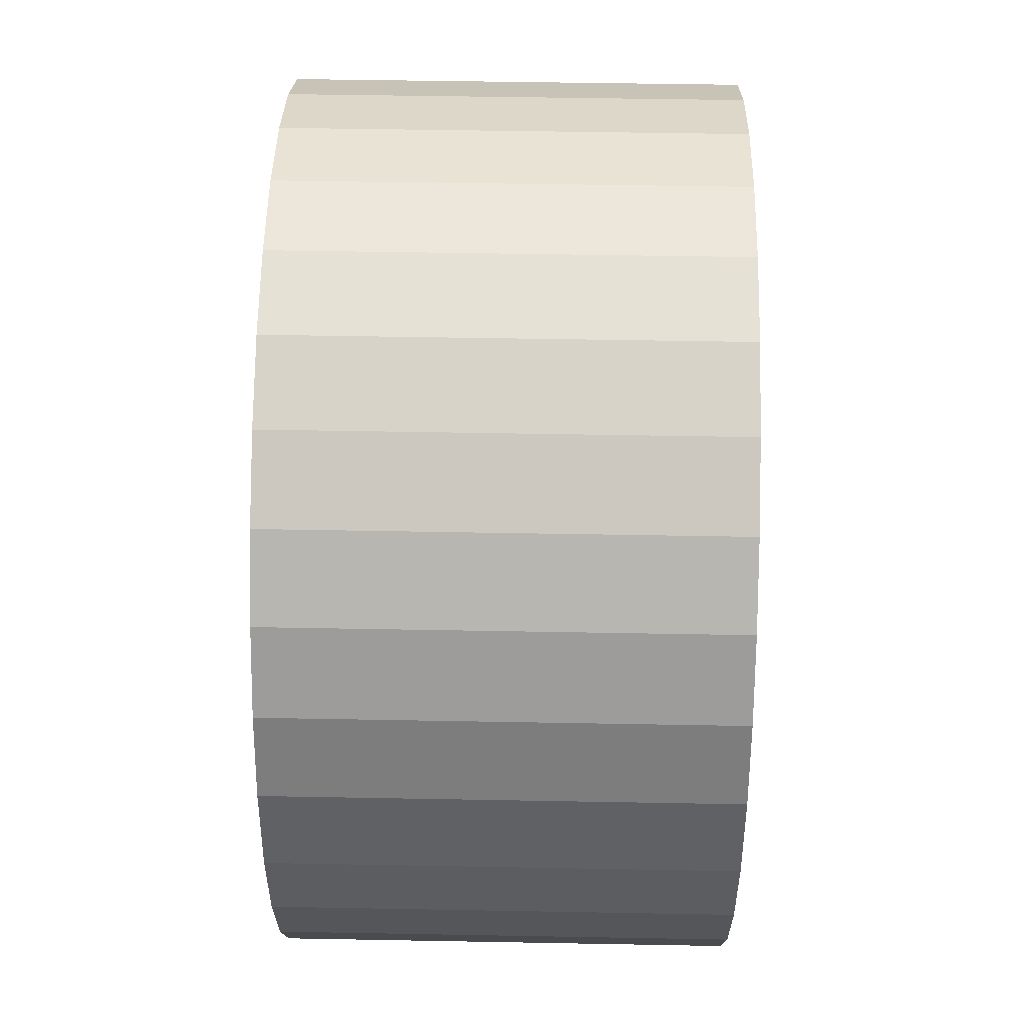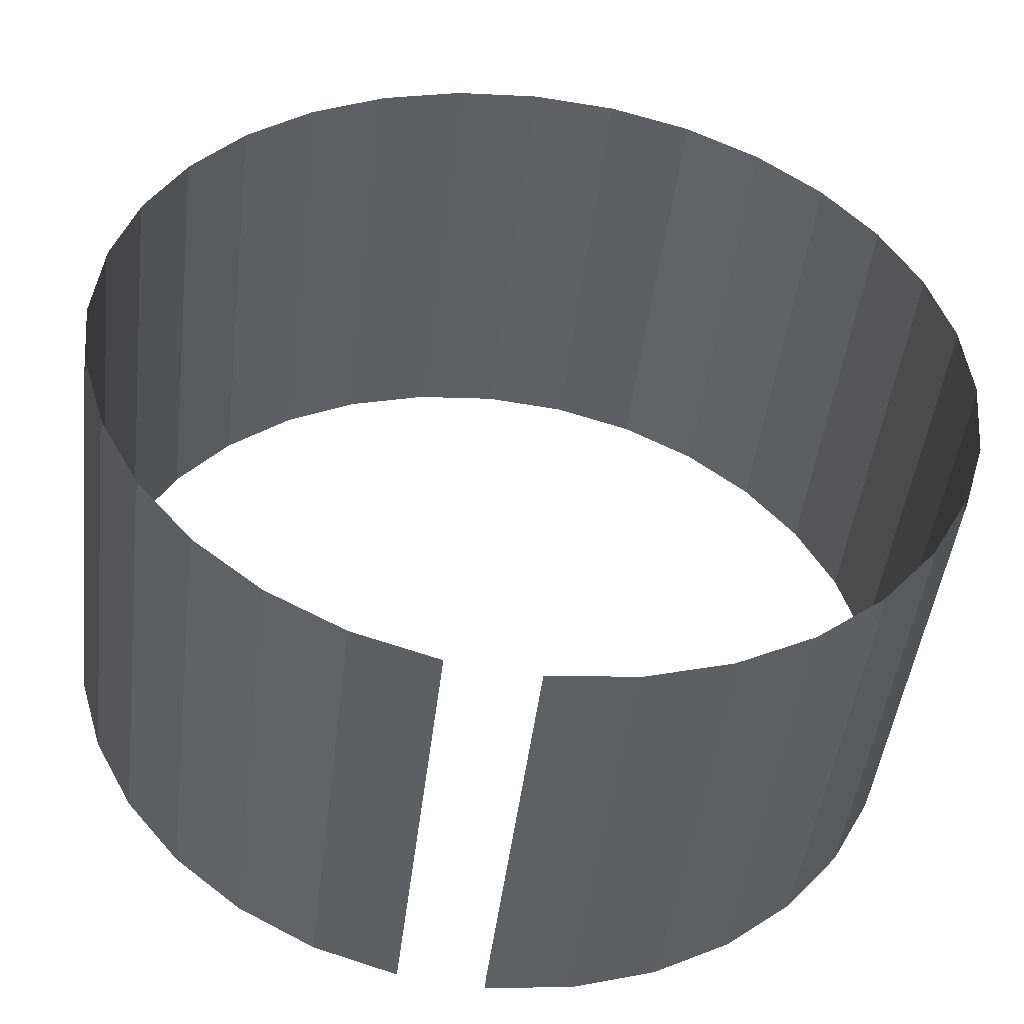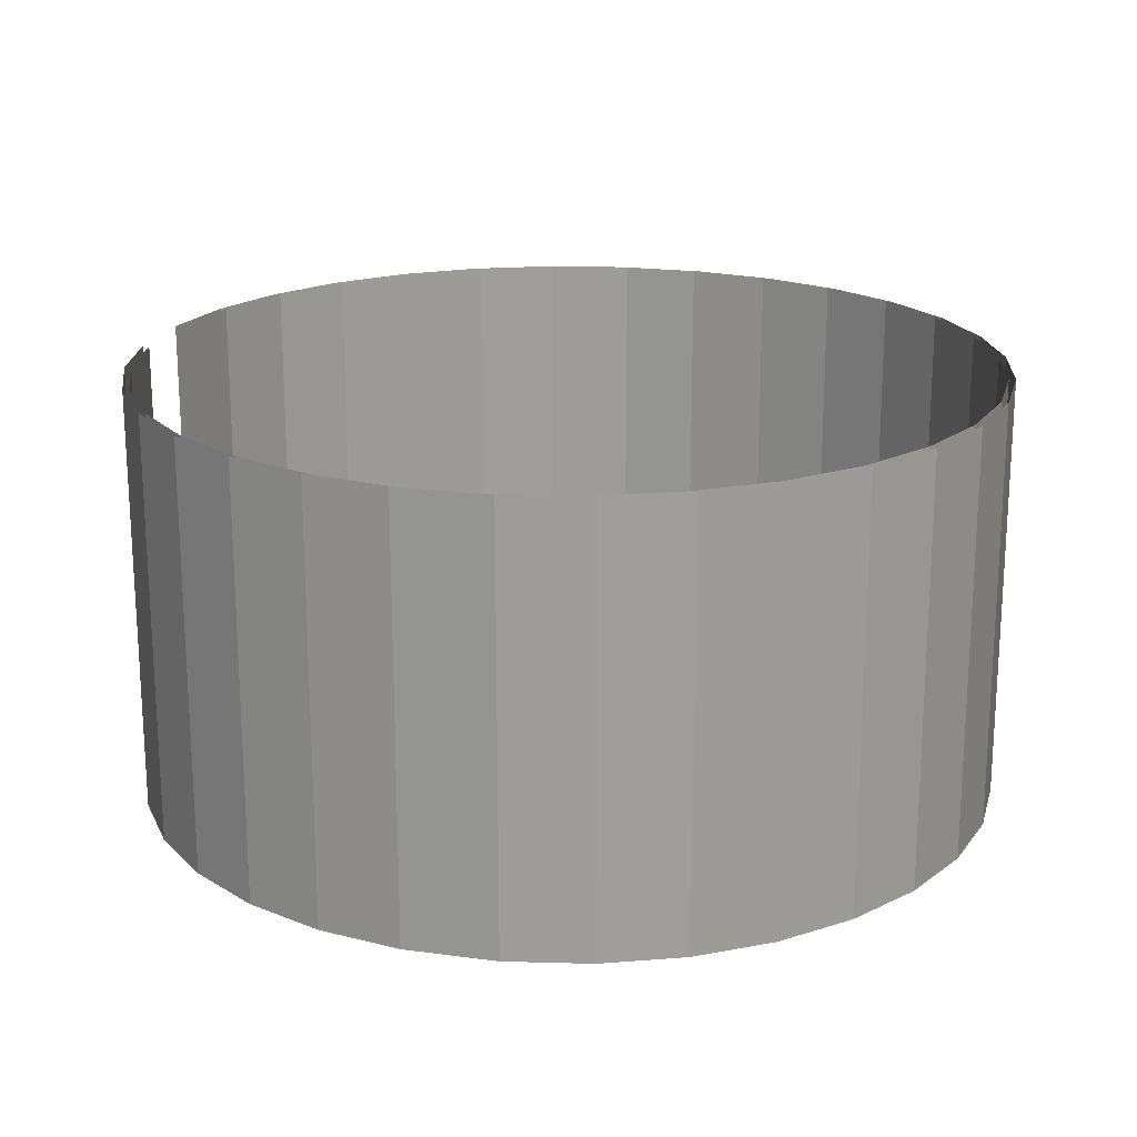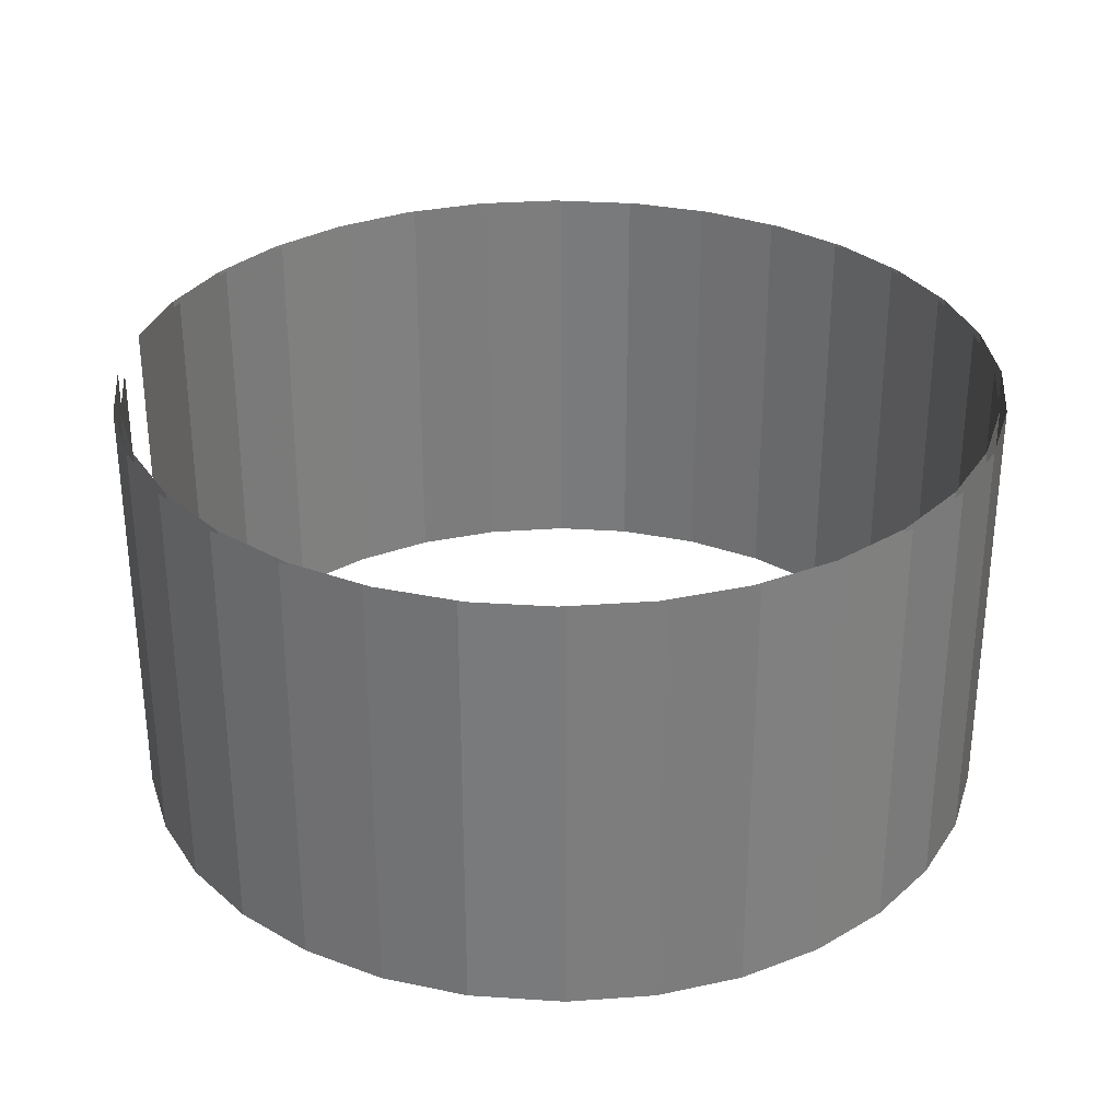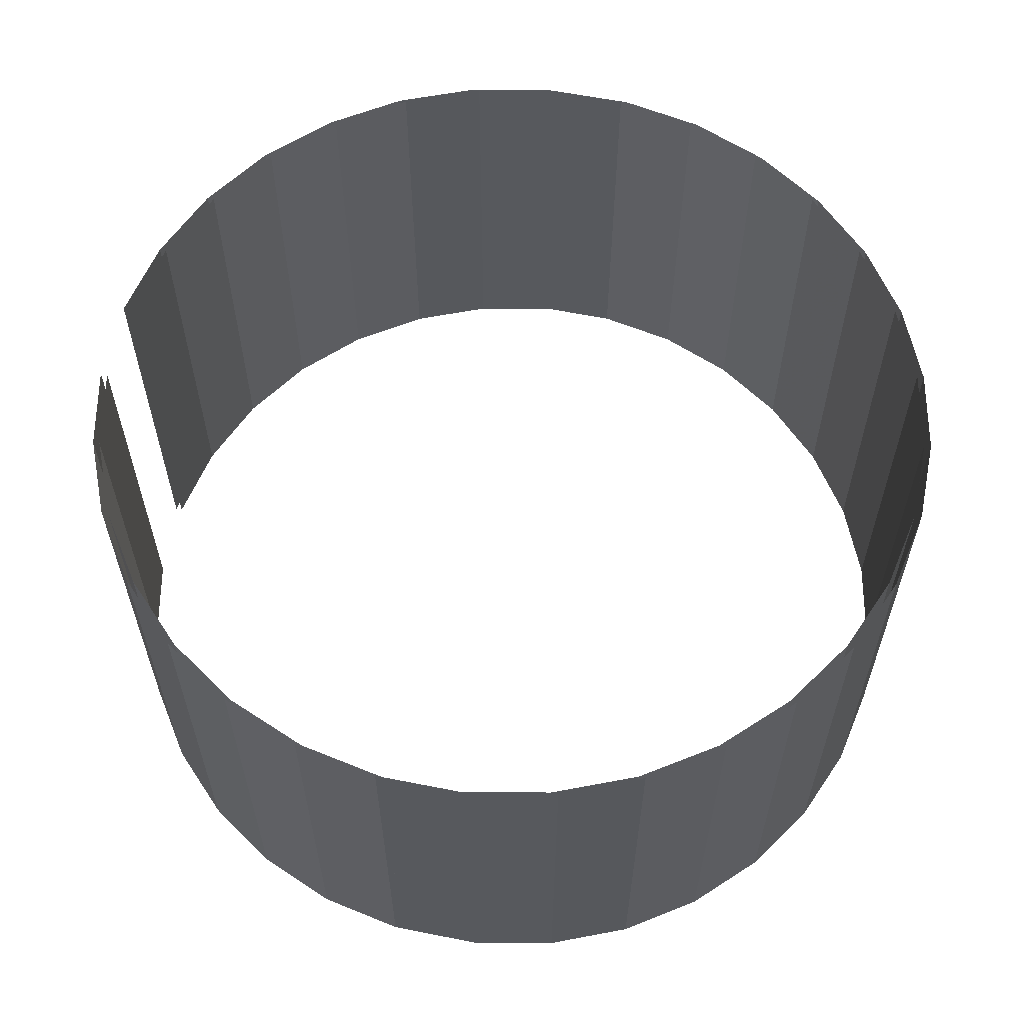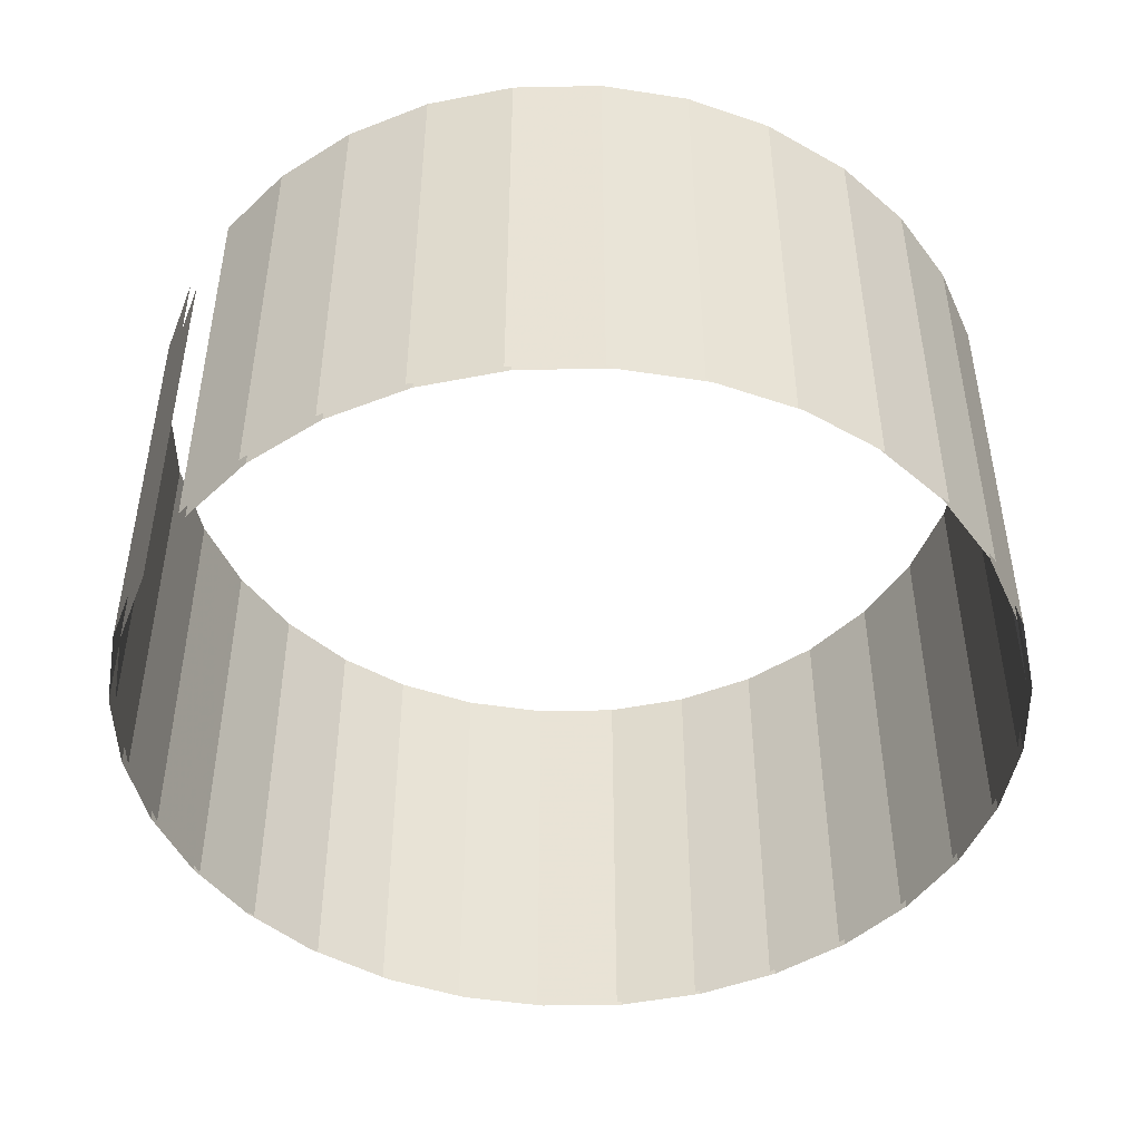
<metadata>
{"format":"obj","ext":"obj","renderer":"f3d","projection":"perspective","resolution":1024,"background":"white","views":[{"elev":47.7,"azim":-88.8,"up":"+Z"},{"elev":-46.8,"azim":-6.9,"up":"+Z"},{"elev":19.5,"azim":-70.2,"up":"+Y"},{"elev":31.2,"azim":-79.0,"up":"+Y"},{"elev":60.3,"azim":-72.9,"up":"+Y"},{"elev":-47.2,"azim":-116.8,"up":"+Y"}]}
</metadata>
<code>
o Cylinder
v 0 1 1
v -0.1951 1 0.9808
v -0.3827 1 0.9239
v -0.5556 1 0.8315
v -0.7071 1 0.7071
v -0.8315 1 0.5556
v -0.9239 1 0.3827
v -0.9808 1 0.1951
v -1 1 0
v -0.9808 1 -0.1951
v -0.9239 1 -0.3827
v -0.8315 1 -0.5556
v -0.7071 1 -0.7071
v -0.5556 1 -0.8315
v -0.3827 1 -0.9239
v -0.1951 1 -0.9808
v 0 1 -1
v 0.1951 1 -0.9808
v 0.3827 1 -0.9239
v 0.5556 1 -0.8315
v 0.7071 1 -0.7071
v 0.8315 1 -0.5556
v 0.9239 1 -0.3827
v 0.9808 1 -0.1951
v 1 1 1e-06
v 0.9808 1 0.1951
v 0.9239 1 0.3827
v 0.8315 1 0.5556
v 0.7071 1 0.7071
v 0.5556 1 0.8315
v 0.3827 1 0.9239
v 0.1951 1 0.9808
v -0.09755 1 0.9904
v 0 0 1
v -0.1951 0 0.9808
v -0.2889 1 0.9523
v -0.3827 0 0.9239
v -0.4691 1 0.8777
v -0.5556 0 0.8315
v -0.6313 1 0.7693
v -0.7071 0 0.7071
v -0.7693 1 0.6313
v -0.8315 0 0.5556
v -0.8777 1 0.4691
v -0.9239 0 0.3827
v -0.9523 1 0.2889
v -0.9808 0 0.1951
v -0.9904 1 0.09755
v -1 0 0
v -0.9904 1 -0.09755
v -0.9808 0 -0.1951
v -0.9523 1 -0.2889
v -0.9239 0 -0.3827
v -0.8777 1 -0.4691
v -0.8315 0 -0.5556
v -0.7693 1 -0.6313
v -0.7071 0 -0.7071
v -0.6313 1 -0.7693
v -0.5556 0 -0.8315
v -0.4691 1 -0.8777
v -0.3827 0 -0.9239
v -0.2889 1 -0.9523
v -0.1951 0 -0.9808
v 0 0 -1
v 0.09755 1 -0.9904
v 0.1951 0 -0.9808
v 0.2889 1 -0.9523
v 0.3827 0 -0.9239
v 0.4691 1 -0.8777
v 0.5556 0 -0.8315
v 0.6313 1 -0.7693
v 0.7071 0 -0.7071
v 0.7693 1 -0.6313
v 0.8315 0 -0.5556
v 0.8777 1 -0.4691
v 0.9239 0 -0.3827
v 0.9523 1 -0.2889
v 0.9808 0 -0.1951
v 0.9904 1 -0.09754
v 1 0 1e-06
v 0.9904 1 0.09755
v 0.9808 0 0.1951
v 0.9523 1 0.2889
v 0.9239 0 0.3827
v 0.8777 1 0.4691
v 0.8315 0 0.5556
v 0.7693 1 0.6313
v 0.7071 0 0.7071
v 0.6313 1 0.7693
v 0.5556 0 0.8315
v 0.4691 1 0.8777
v 0.3827 0 0.9239
v 0.2889 1 0.9523
v 0.1951 0 0.9808
v 0.09754 1 0.9904
v -0.09755 0 0.9904
v -0.2889 0 0.9523
v -0.4691 0 0.8777
v -0.6313 0 0.7693
v -0.7693 0 0.6313
v -0.8777 0 0.4691
v -0.9523 0 0.2889
v -0.9904 0 0.09755
v -0.9904 0 -0.09755
v -0.9523 0 -0.2889
v -0.8777 0 -0.4691
v -0.7693 0 -0.6313
v -0.6313 0 -0.7693
v -0.4691 0 -0.8777
v -0.2889 0 -0.9523
v 0.09755 0 -0.9904
v 0.2889 0 -0.9523
v 0.4691 0 -0.8777
v 0.6313 0 -0.7693
v 0.7693 0 -0.6313
v 0.8777 0 -0.4691
v 0.9523 0 -0.2889
v 0.9904 0 -0.09754
v 0.9904 0 0.09755
v 0.9523 0 0.2889
v 0.8777 0 0.4691
v 0.7693 0 0.6313
v 0.6313 0 0.7693
v 0.4691 0 0.8777
v 0.09754 0 0.9904
v 0.2889 0 0.9523
v -0.001548 1 0.9843
v -0.1966 1 0.9651
v -0.3842 1 0.9082
v -0.5571 1 0.8157
v -0.7087 1 0.6914
v -0.833 1 0.5398
v -0.9254 1 0.367
v -0.9823 1 0.1794
v -1.002 1 -0.01572
v -0.9823 1 -0.2108
v -0.9254 1 -0.3984
v -0.833 1 -0.5713
v -0.7087 1 -0.7228
v -0.5571 1 -0.8472
v -0.3842 1 -0.9396
v -0.1966 1 -0.9965
v -0.001548 1 -1.016
v 0.1935 1 -0.9965
v 0.3811 1 -0.9396
v 0.554 1 -0.8472
v 0.7056 1 -0.7228
v 0.8299 1 -0.5713
v 0.9223 1 -0.3984
v 0.9792 1 -0.2108
v 0.9985 1 -0.01572
v 0.9792 1 0.1794
v 0.9223 1 0.367
v 0.8299 1 0.5399
v 0.7056 1 0.6914
v 0.554 1 0.8157
v 0.3811 1 0.9082
v 0.1935 1 0.9651
v -0.09909 1 0.9747
v -0.001548 -0 0.9843
v -0.1966 -0 0.9651
v -0.2904 1 0.9366
v -0.3842 -0 0.9082
v -0.4707 1 0.862
v -0.5571 -0 0.8157
v -0.6329 1 0.7536
v -0.7087 -0 0.6914
v -0.7708 1 0.6156
v -0.833 -0 0.5398
v -0.8792 1 0.4534
v -0.9254 -0 0.367
v -0.9539 1 0.2732
v -0.9823 -0 0.1794
v -0.9919 1 0.08182
v -1.002 -0 -0.01572
v -0.9919 1 -0.1133
v -0.9823 -0 -0.2108
v -0.9539 1 -0.3046
v -0.9254 -0 -0.3984
v -0.8792 1 -0.4848
v -0.833 -0 -0.5713
v -0.7708 1 -0.6471
v -0.7087 -0 -0.7228
v -0.6329 1 -0.785
v -0.5571 -0 -0.8472
v -0.4707 1 -0.8934
v -0.3842 -0 -0.9396
v -0.2904 1 -0.9681
v -0.1966 -0 -0.9965
v -0.001548 -0 -1.016
v 0.096 1 -1.006
v 0.1935 -0 -0.9965
v 0.2873 1 -0.9681
v 0.3811 -0 -0.9396
v 0.4676 1 -0.8934
v 0.554 -0 -0.8472
v 0.6298 1 -0.785
v 0.7056 -0 -0.7228
v 0.7677 1 -0.6471
v 0.8299 -0 -0.5713
v 0.8761 1 -0.4848
v 0.9223 -0 -0.3984
v 0.9508 1 -0.3046
v 0.9792 -0 -0.2108
v 0.9888 1 -0.1133
v 0.9985 -0 -0.01572
v 0.9888 1 0.08182
v 0.9792 -0 0.1794
v 0.9508 1 0.2732
v 0.9223 -0 0.367
v 0.8761 1 0.4534
v 0.8299 -0 0.5399
v 0.7677 1 0.6156
v 0.7056 -0 0.6914
v 0.6298 1 0.7536
v 0.554 -0 0.8157
v 0.4676 1 0.862
v 0.3811 -0 0.9082
v 0.2873 1 0.9366
v 0.1935 -0 0.9651
v 0.096 1 0.9747
v -0.09909 -0 0.9747
v -0.2904 -0 0.9366
v -0.4707 -0 0.862
v -0.6329 -0 0.7536
v -0.7708 -0 0.6156
v -0.8792 -0 0.4534
v -0.9539 -0 0.2732
v -0.9919 -0 0.08182
v -0.9919 -0 -0.1133
v -0.9539 -0 -0.3046
v -0.8792 -0 -0.4848
v -0.7708 -0 -0.6471
v -0.6329 -0 -0.785
v -0.4707 -0 -0.8934
v -0.2904 -0 -0.9681
v 0.096 -0 -1.006
v 0.2873 -0 -0.9681
v 0.4676 -0 -0.8934
v 0.6298 -0 -0.785
v 0.7677 -0 -0.6471
v 0.8761 -0 -0.4848
v 0.9508 -0 -0.3046
v 0.9888 -0 -0.1133
v 0.9888 -0 0.08182
v 0.9508 -0 0.2732
v 0.8761 -0 0.4534
v 0.7677 -0 0.6156
v 0.6298 -0 0.7536
v 0.4676 -0 0.862
v 0.096 -0 0.9747
v 0.2873 -0 0.9366
f 96 33 2 35
f 97 36 3 37
f 98 38 4 39
f 99 40 5 41
f 100 42 6 43
f 101 44 7 45
f 102 46 8 47
f 103 48 9 49
f 104 50 10 51
f 105 52 11 53
f 106 54 12 55
f 107 56 13 57
f 108 58 14 59
f 109 60 15 61
f 110 62 16 63
f 111 65 18 66
f 112 67 19 68
f 113 69 20 70
f 114 71 21 72
f 115 73 22 74
f 116 75 23 76
f 117 77 24 78
f 118 79 25 80
f 119 81 26 82
f 120 83 27 84
f 121 85 28 86
f 122 87 29 88
f 123 89 30 90
f 124 91 31 92
f 1 34 125 95
f 126 93 32 94
f 34 1 33 96
f 35 2 36 97
f 37 3 38 98
f 39 4 40 99
f 41 5 42 100
f 43 6 44 101
f 45 7 46 102
f 47 8 48 103
f 49 9 50 104
f 51 10 52 105
f 53 11 54 106
f 55 12 56 107
f 57 13 58 108
f 59 14 60 109
f 61 15 62 110
f 64 17 65 111
f 66 18 67 112
f 68 19 69 113
f 70 20 71 114
f 72 21 73 115
f 74 22 75 116
f 76 23 77 117
f 78 24 79 118
f 80 25 81 119
f 82 26 83 120
f 84 27 85 121
f 86 28 87 122
f 88 29 89 123
f 90 30 91 124
f 94 32 95 125
f 92 31 93 126
f 222 161 128 159
f 223 163 129 162
f 224 165 130 164
f 225 167 131 166
f 226 169 132 168
f 227 171 133 170
f 228 173 134 172
f 229 175 135 174
f 230 177 136 176
f 231 179 137 178
f 232 181 138 180
f 233 183 139 182
f 234 185 140 184
f 235 187 141 186
f 236 189 142 188
f 237 192 144 191
f 238 194 145 193
f 239 196 146 195
f 240 198 147 197
f 241 200 148 199
f 242 202 149 201
f 243 204 150 203
f 244 206 151 205
f 245 208 152 207
f 246 210 153 209
f 247 212 154 211
f 248 214 155 213
f 249 216 156 215
f 250 218 157 217
f 251 160 127 221
f 252 220 158 219
f 160 222 159 127
f 161 223 162 128
f 163 224 164 129
f 165 225 166 130
f 167 226 168 131
f 169 227 170 132
f 171 228 172 133
f 173 229 174 134
f 175 230 176 135
f 177 231 178 136
f 179 232 180 137
f 181 233 182 138
f 183 234 184 139
f 185 235 186 140
f 187 236 188 141
f 190 237 191 143
f 192 238 193 144
f 194 239 195 145
f 196 240 197 146
f 198 241 199 147
f 200 242 201 148
f 202 243 203 149
f 204 244 205 150
f 206 245 207 151
f 208 246 209 152
f 210 247 211 153
f 212 248 213 154
f 214 249 215 155
f 216 250 217 156
f 220 251 221 158
f 218 252 219 157

</code>
